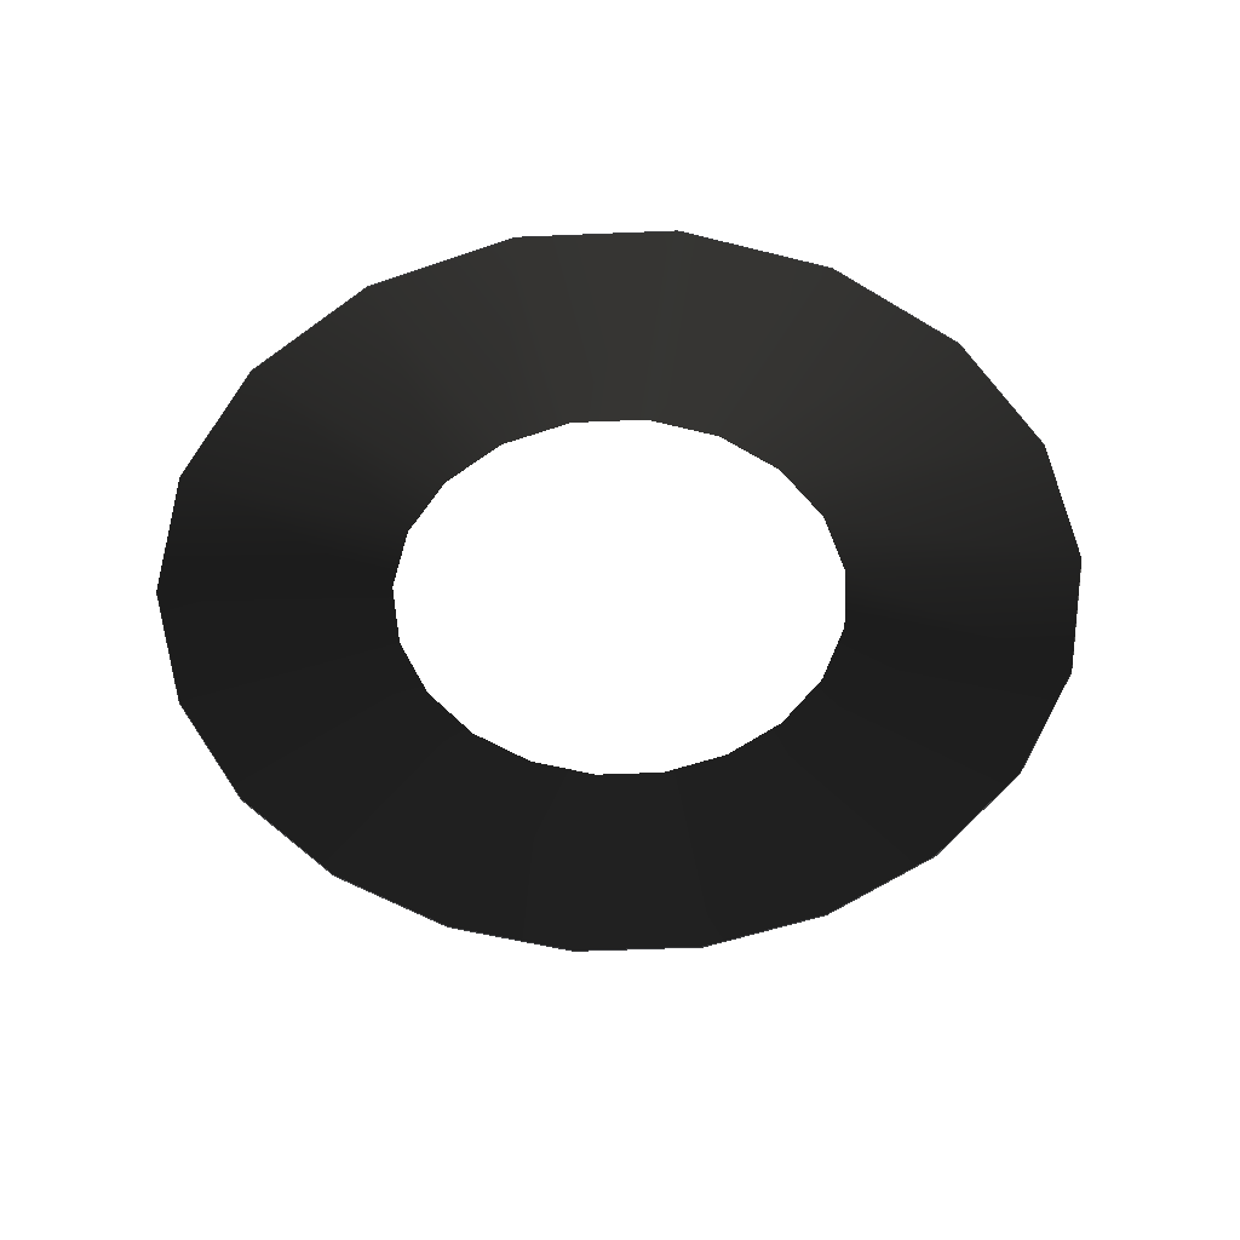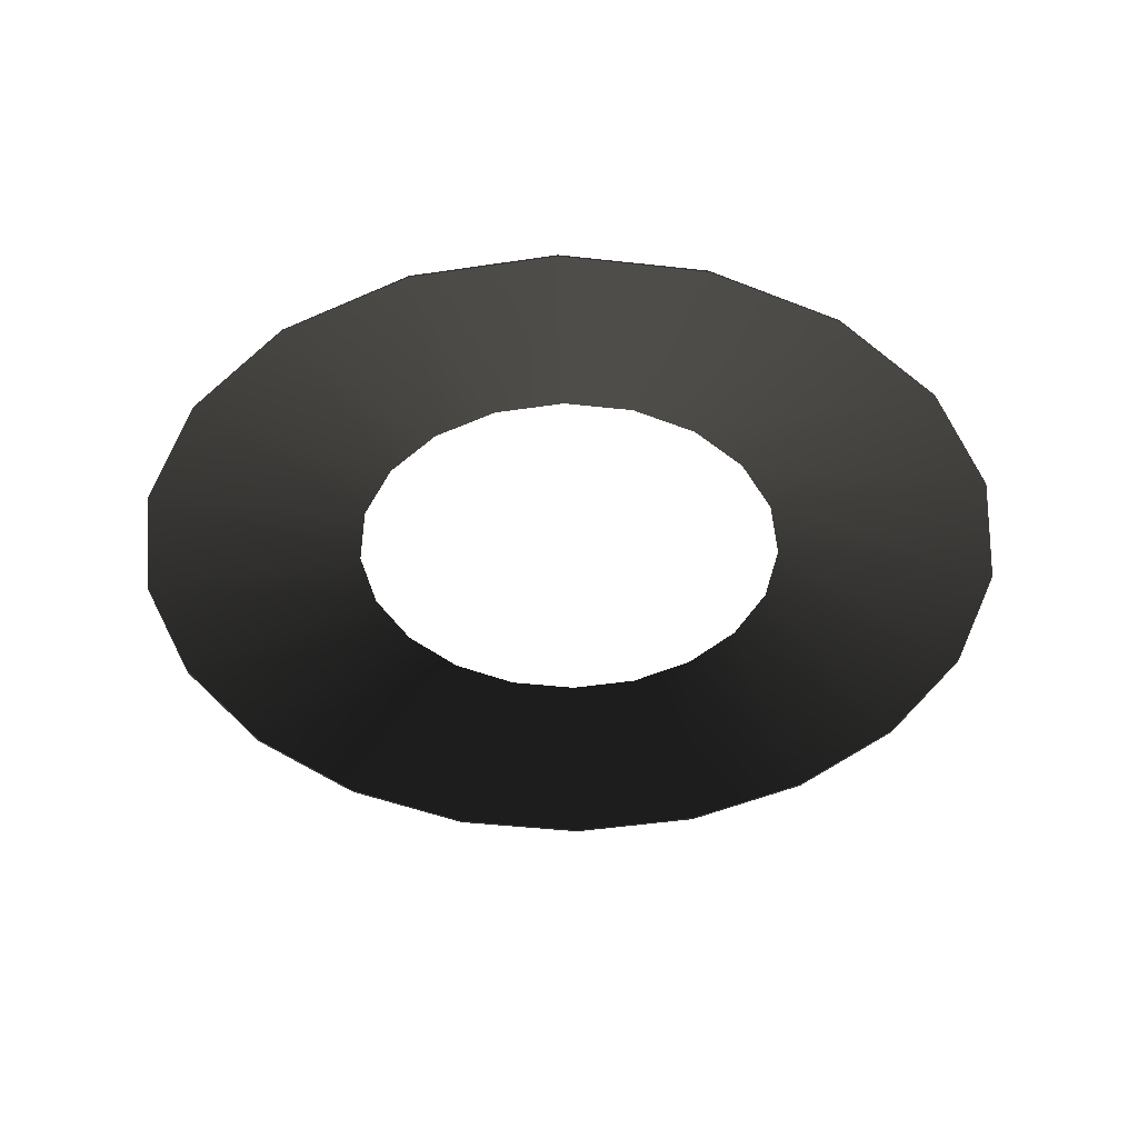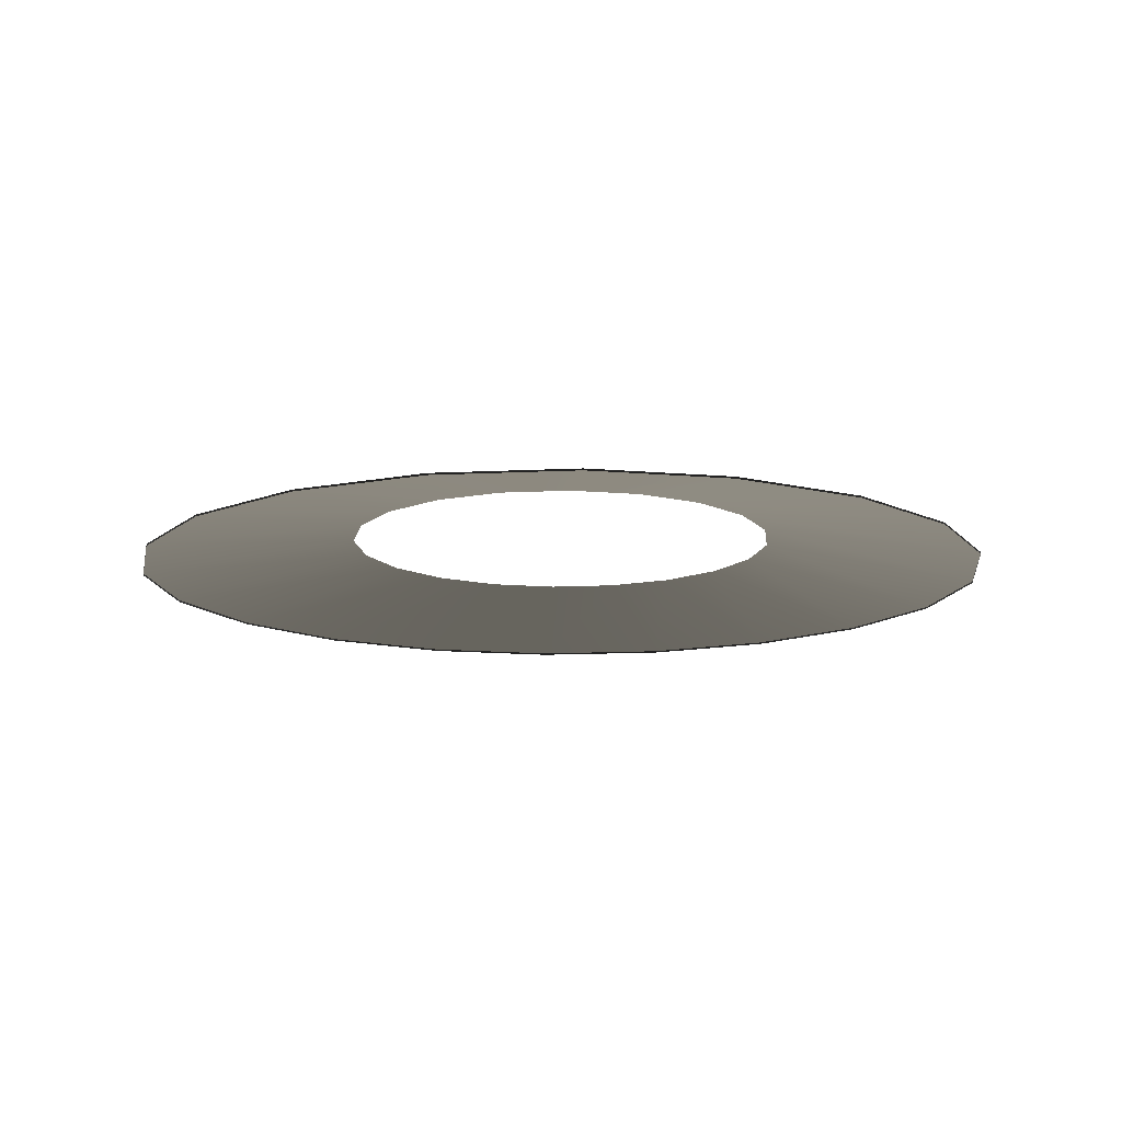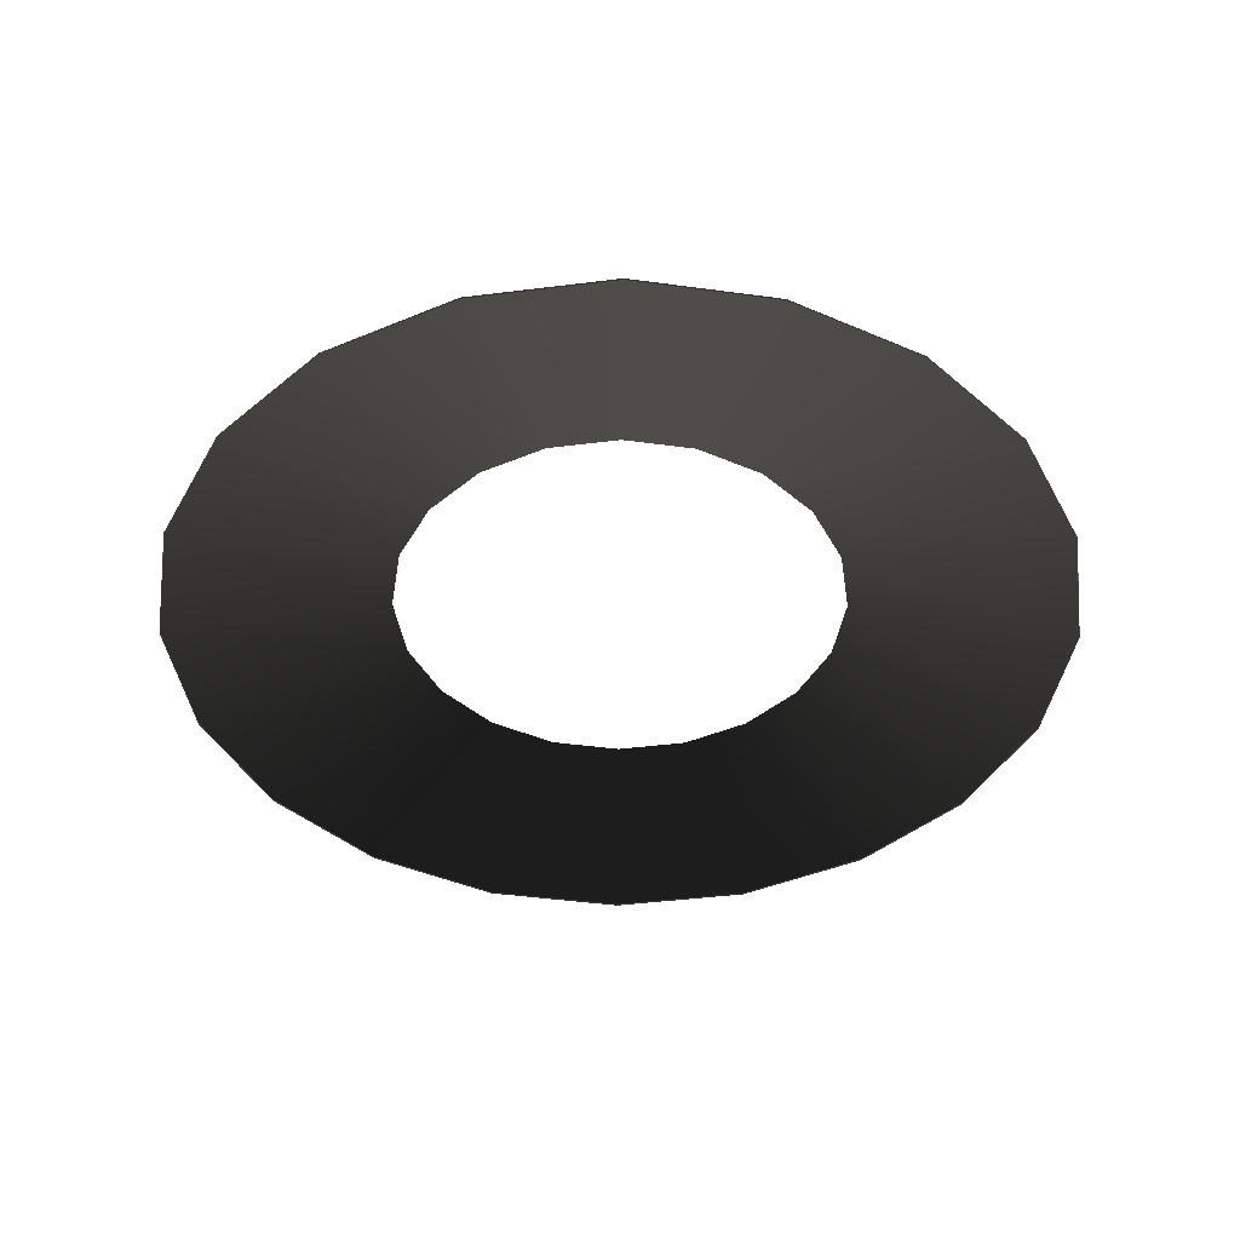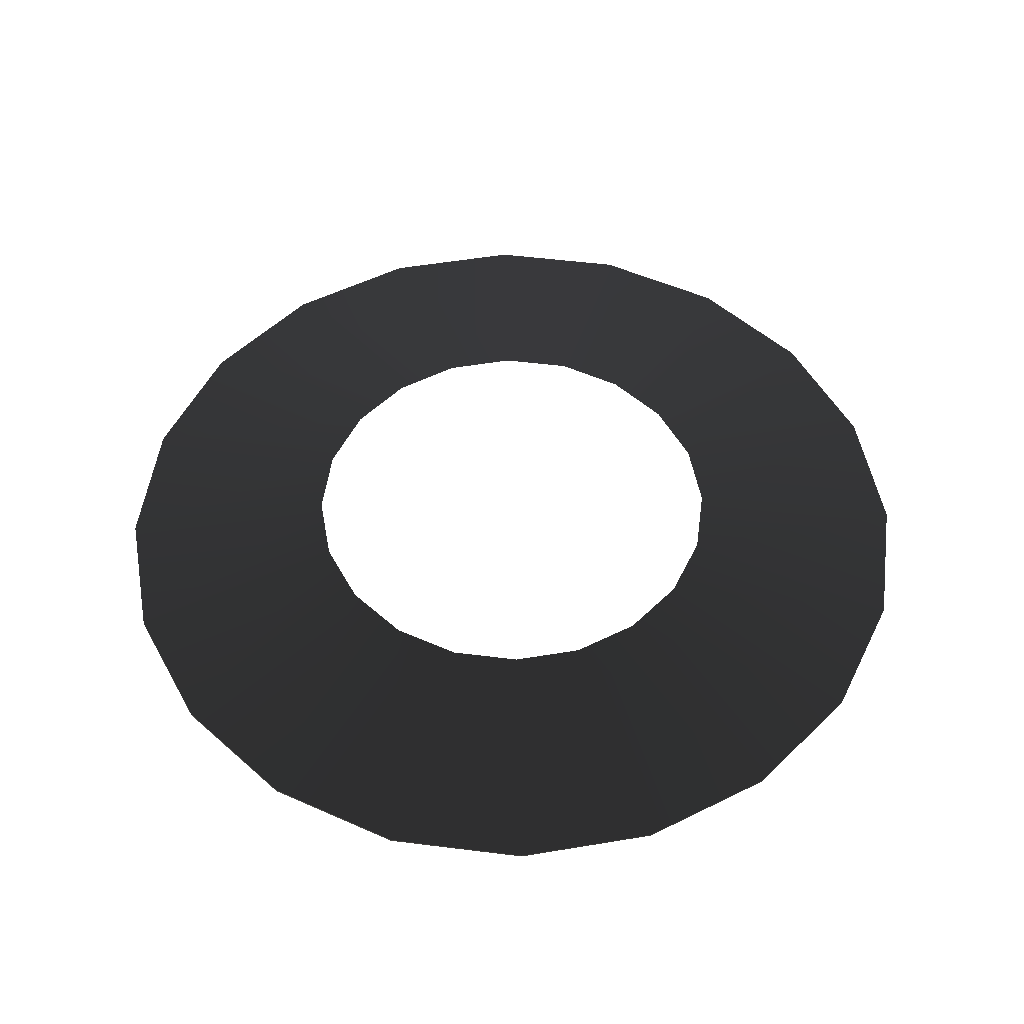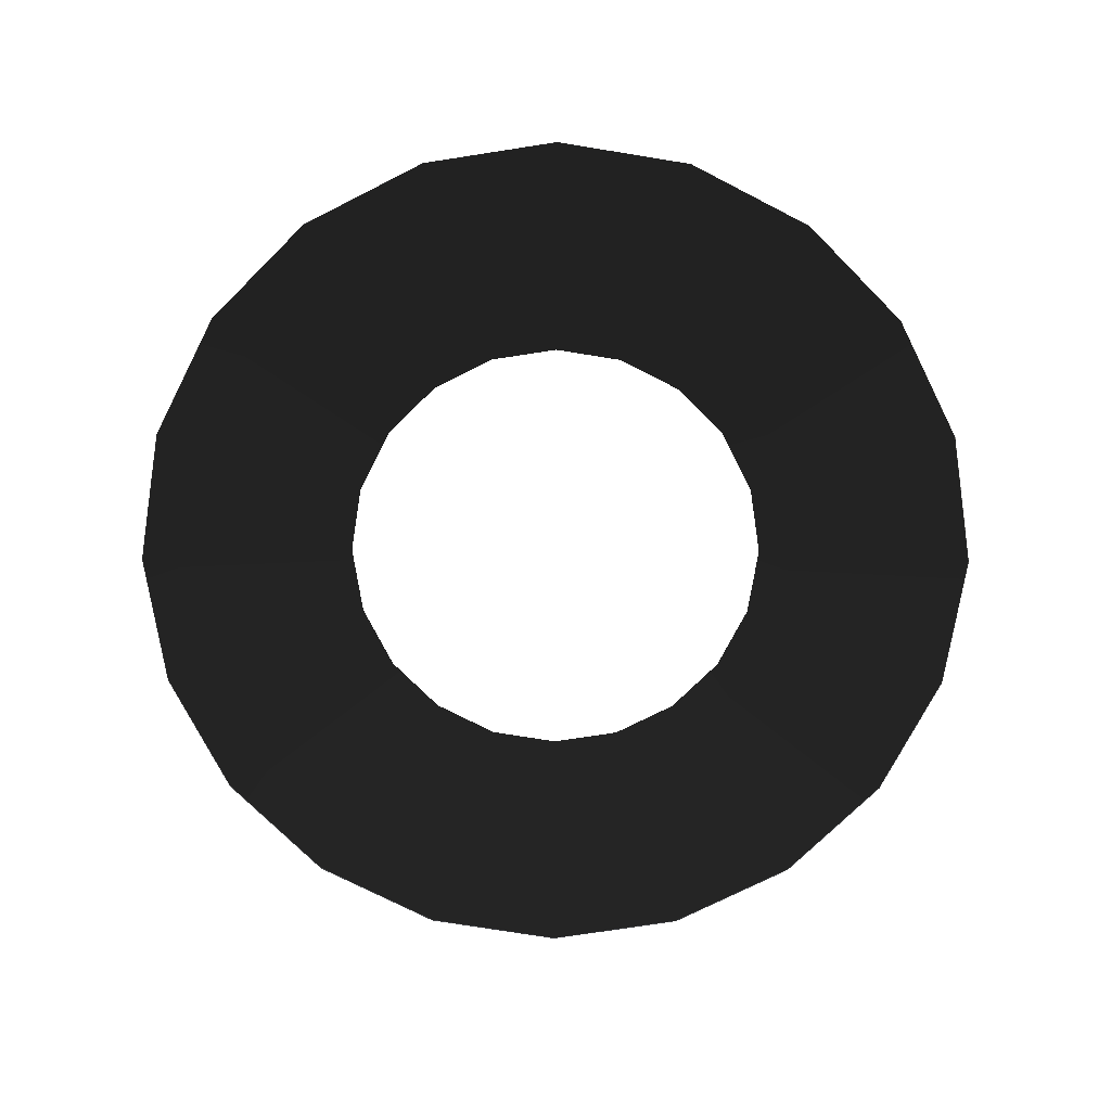
<metadata>
{"format":"obj","ext":"obj","renderer":"f3d","projection":"perspective","resolution":1024,"background":"white","views":[{"elev":-51.2,"azim":-24.4,"up":"+Y"},{"elev":-42.3,"azim":1.3,"up":"+Y"},{"elev":-12.9,"azim":-74.5,"up":"+Y"},{"elev":-42.2,"azim":-90.4,"up":"+Y"},{"elev":51.9,"azim":-145.3,"up":"+Y"},{"elev":-74.0,"azim":-0.2,"up":"+Y"}]}
</metadata>
<code>
g default
v 0.9398 1.188 -0.3054
v 0.7994 1.188 -0.5808
v 0.5808 1.188 -0.7994
v 0.3054 1.188 -0.9398
v 0 1.188 -0.9881
v -0.3054 1.188 -0.9398
v -0.5808 1.188 -0.7994
v -0.7994 1.188 -0.5808
v -0.9398 1.188 -0.3054
v -0.9881 1.188 0
v -0.9398 1.188 0.3054
v -0.7994 1.188 0.5808
v -0.5808 1.188 0.7994
v -0.3054 1.188 0.9398
v -0 1.188 0.9881
v 0.3054 1.188 0.9398
v 0.5808 1.188 0.7994
v 0.7994 1.188 0.5808
v 0.9398 1.188 0.3054
v 0.9881 1.188 0
v 0.9398 1.184 -0.3054
v 0.7994 1.184 -0.5808
v 0.5808 1.184 -0.7994
v 0.3054 1.184 -0.9398
v 0 1.184 -0.9881
v -0.3054 1.184 -0.9398
v -0.5808 1.184 -0.7994
v -0.7994 1.184 -0.5808
v -0.9398 1.184 -0.3054
v -0.9881 1.184 0
v -0.9398 1.184 0.3054
v -0.7994 1.184 0.5808
v -0.5808 1.184 0.7994
v -0.3054 1.184 0.9398
v -0 1.184 0.9881
v 0.3054 1.184 0.9398
v 0.5808 1.184 0.7994
v 0.7994 1.184 0.5808
v 0.9398 1.184 0.3054
v 0.9881 1.184 0
v 0.2904 1.272 -0.3997
v 0.3997 1.272 -0.2904
v 0.4699 1.272 -0.1527
v 0.4941 1.272 -0
v 0.4699 1.272 0.1527
v 0.3997 1.272 0.2904
v 0.2904 1.272 0.3997
v 0.1527 1.272 0.4699
v -0 1.272 0.4941
v -0.1527 1.272 0.4699
v -0.2904 1.272 0.3997
v -0.3997 1.272 0.2904
v -0.4699 1.272 0.1527
v -0.4941 1.272 -0
v -0.4699 1.272 -0.1527
v -0.3997 1.272 -0.2904
v -0.2904 1.272 -0.3997
v -0.1527 1.272 -0.4699
v 0 1.272 -0.4941
v 0.1527 1.272 -0.4699
g pCylinder1
f 1 2 22 21
f 2 3 23 22
f 3 4 24 23
f 4 5 25 24
f 5 6 26 25
f 6 7 27 26
f 7 8 28 27
f 8 9 29 28
f 9 10 30 29
f 10 11 31 30
f 11 12 32 31
f 12 13 33 32
f 13 14 34 33
f 14 15 35 34
f 15 16 36 35
f 16 17 37 36
f 17 18 38 37
f 18 19 39 38
f 19 20 40 39
f 20 1 21 40
f 3 2 42 41
f 2 1 43 42
f 1 20 44 43
f 20 19 45 44
f 19 18 46 45
f 18 17 47 46
f 17 16 48 47
f 16 15 49 48
f 15 14 50 49
f 14 13 51 50
f 13 12 52 51
f 12 11 53 52
f 11 10 54 53
f 10 9 55 54
f 9 8 56 55
f 8 7 57 56
f 7 6 58 57
f 6 5 59 58
f 5 4 60 59
f 4 3 41 60

</code>
